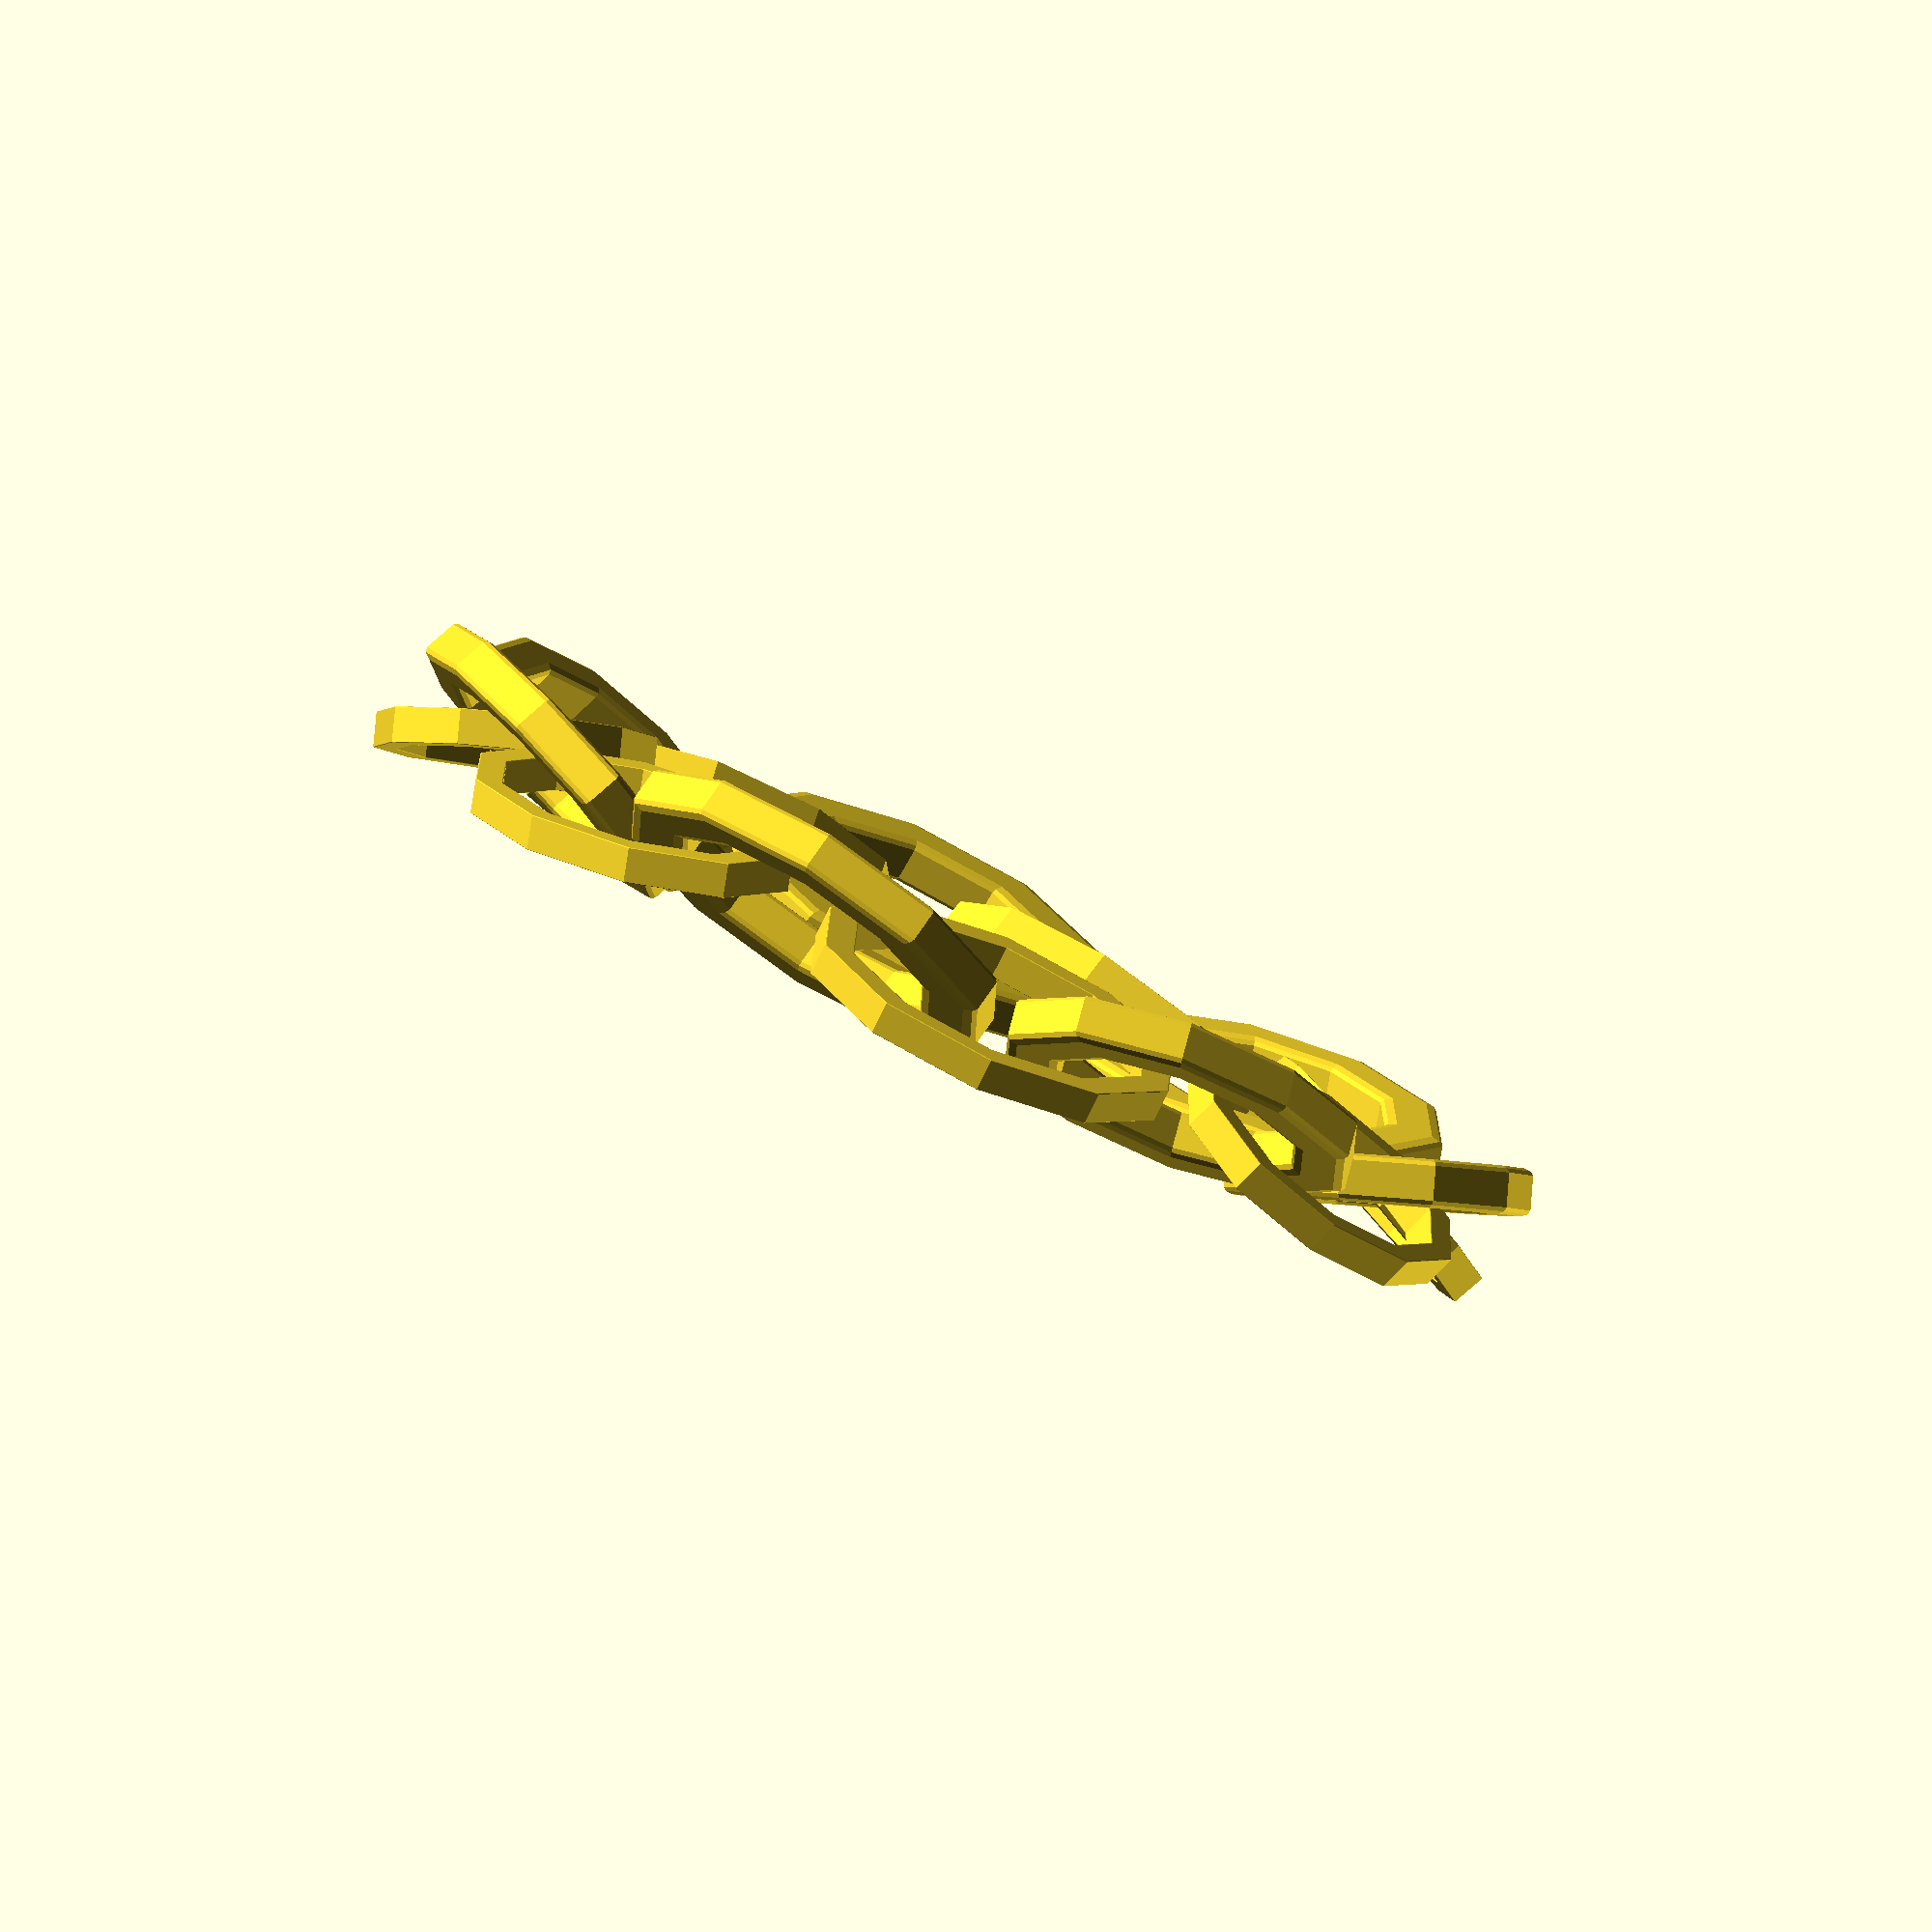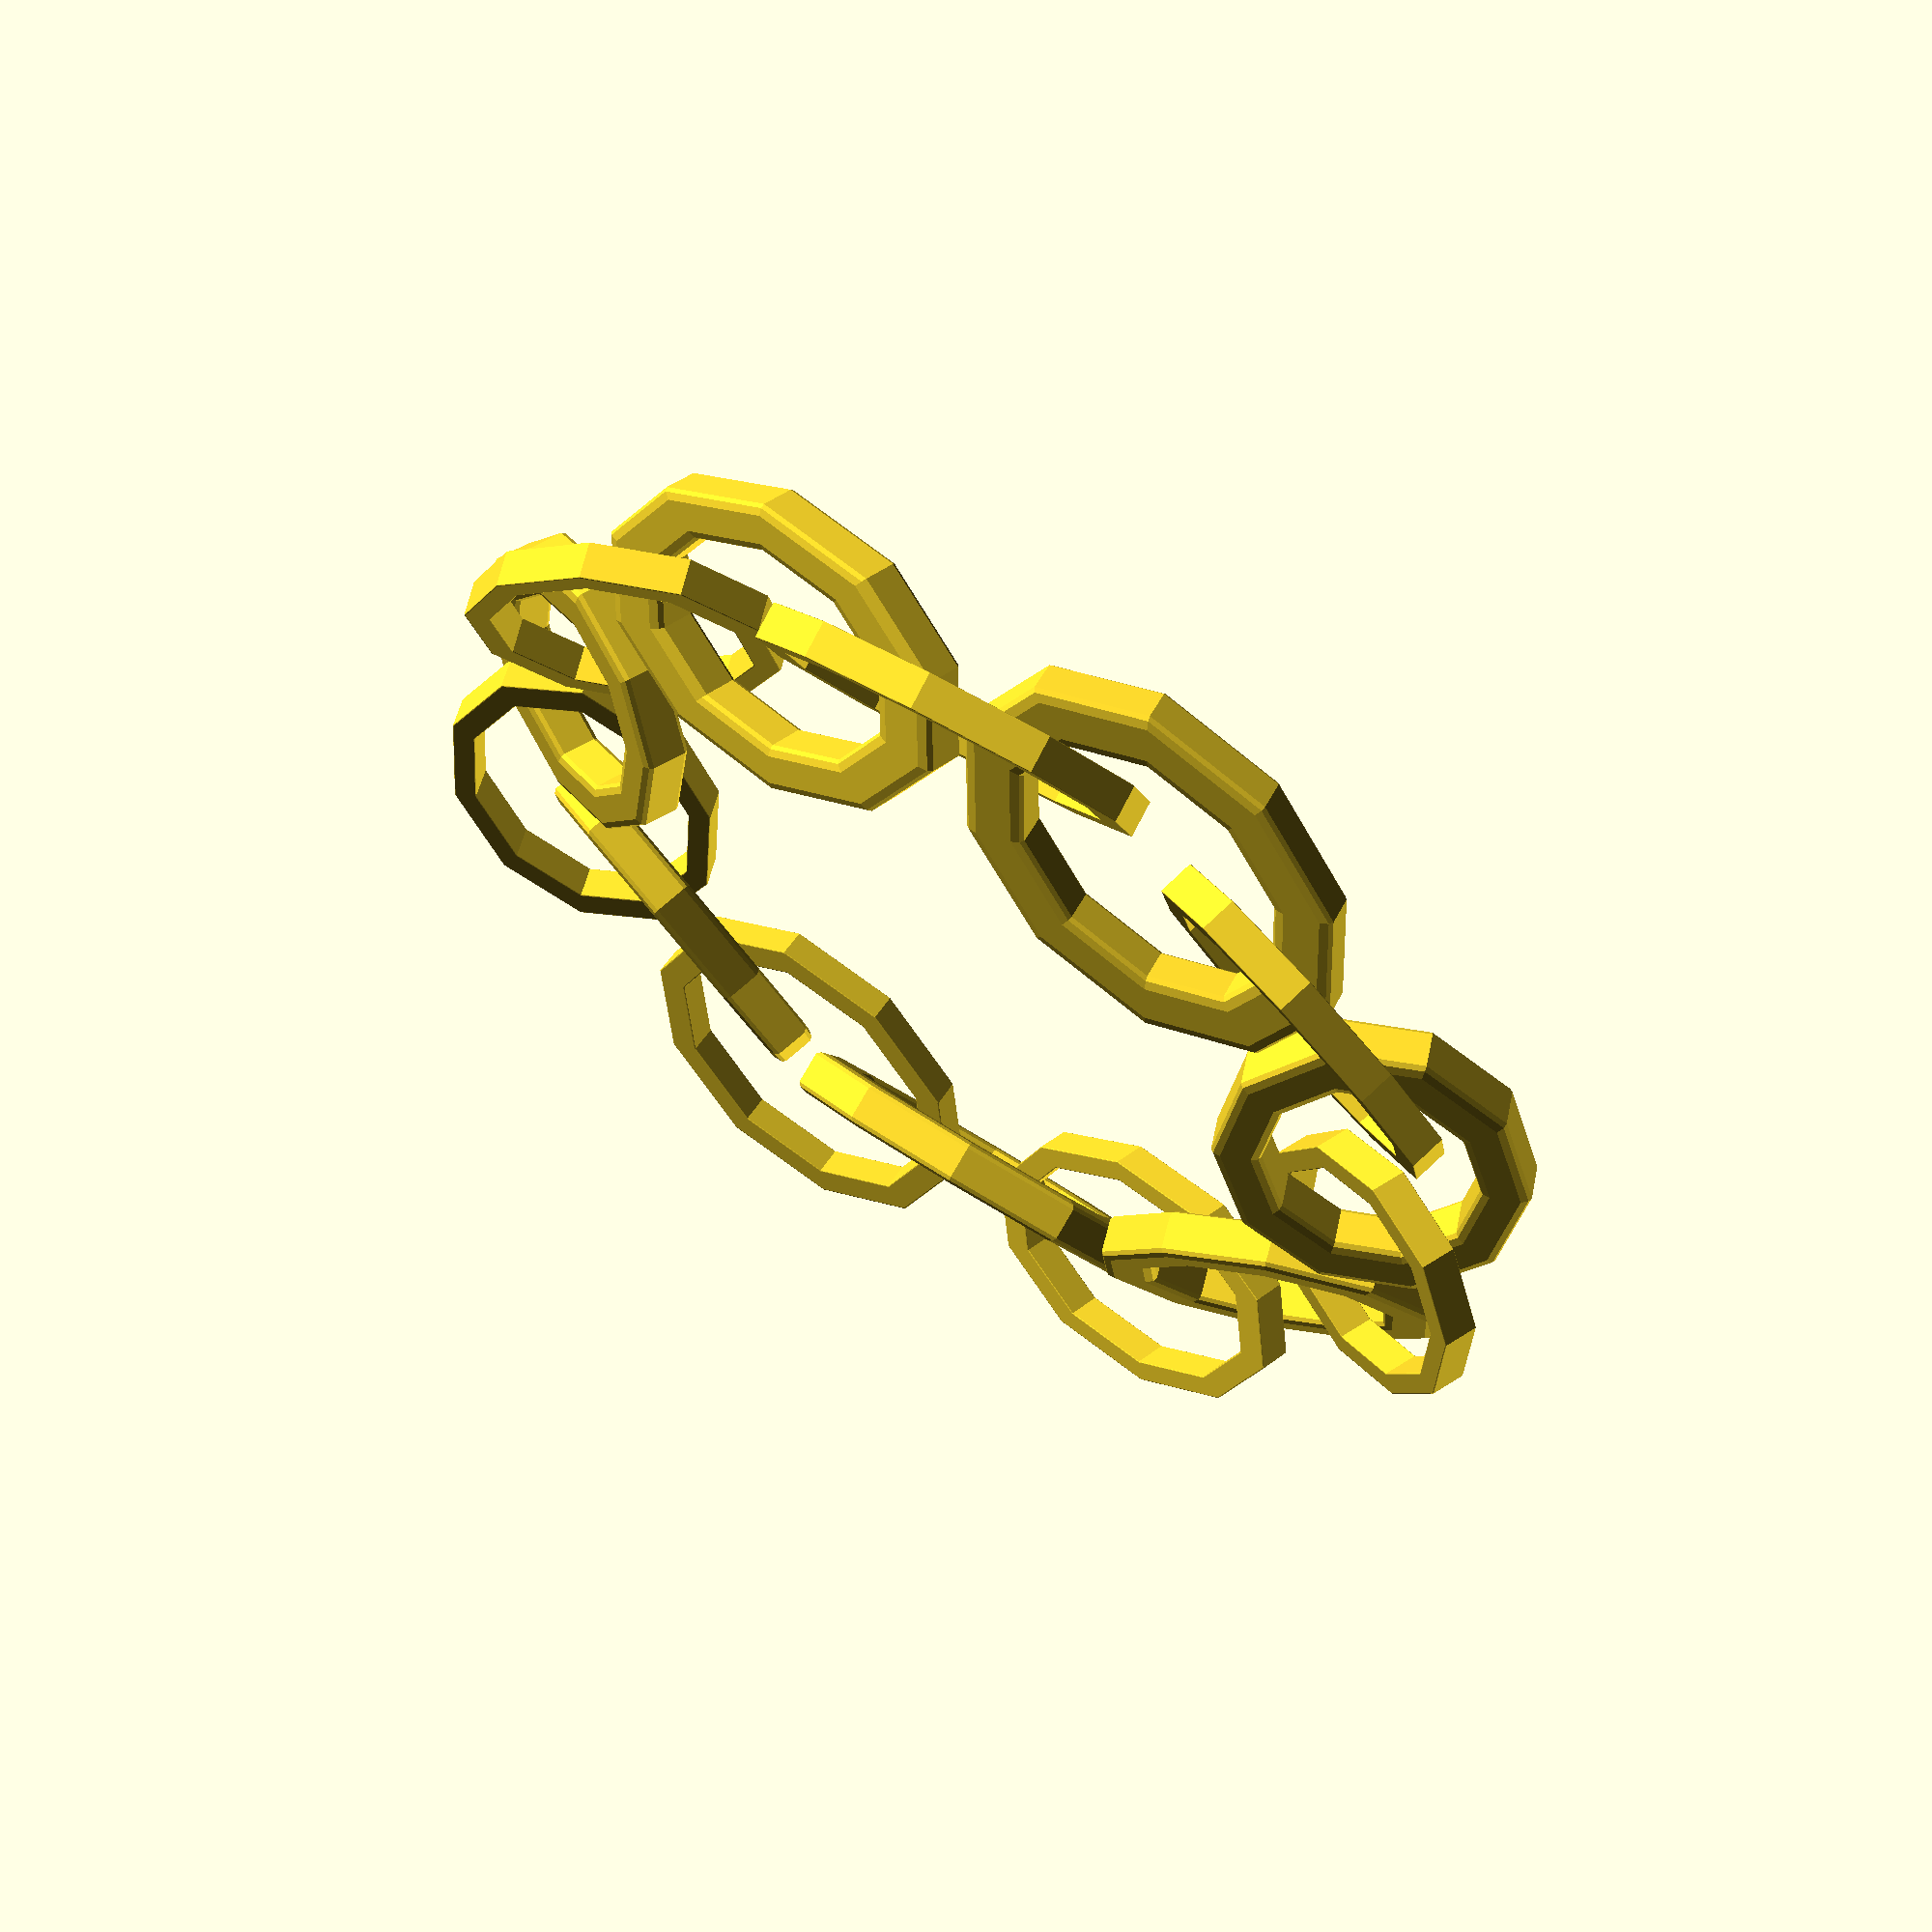
<openscad>
$fn=10;

// Radius of a single link before it's turned into an oval.
link_radius = 100;

// Number of links in your chain.
number_of_links= 14;

// Amount to bevel the edges. 0 means no bevel.
bevel_size = .1;

chain(number_of_links, link_radius, bevel_size);

module base_link(radius) {
	difference() {
		cylinder(h=radius * .5, r=radius, center=true);
		cylinder(h=radius * 1.1, r=radius *.85, center=true);
	}
}

module bevel_link(ring_radius, size) {
	minkowski() {
		base_link(ring_radius);
		sphere(ring_radius * size);
	}
}

module oval_link(radius, bevel) {
	if (bevel == 0) {
		scale([1, 1.5, .5]) base_link(radius);
	}
	if (bevel != 0) {
		scale([1, 1.4, .5]) bevel_link(radius, bevel);
	}
}

module chain_link(radius, bevel) {
	rotate([0, -22.5, 0]) translate([0, -(radius*.5), 0]) {
		rotate([0, 0, 10]) oval_link(radius);
		rotate([0, 45, -10]) {
			translate([0, radius*1.5, -3]) oval_link(radius, bevel);
		}
	}
}

module chain(links, link_radius, bevel) {
	loop = links/2;
	for (i = [1:1:loop]) {
		rotate([0, 0, i*360/loop]) translate([-link_radius*(loop/2), 0, 0]) {
			chain_link(link_radius, bevel);
		}
	}
}
</openscad>
<views>
elev=267.4 azim=195.7 roll=207.3 proj=o view=wireframe
elev=296.7 azim=99.7 roll=214.4 proj=p view=solid
</views>
